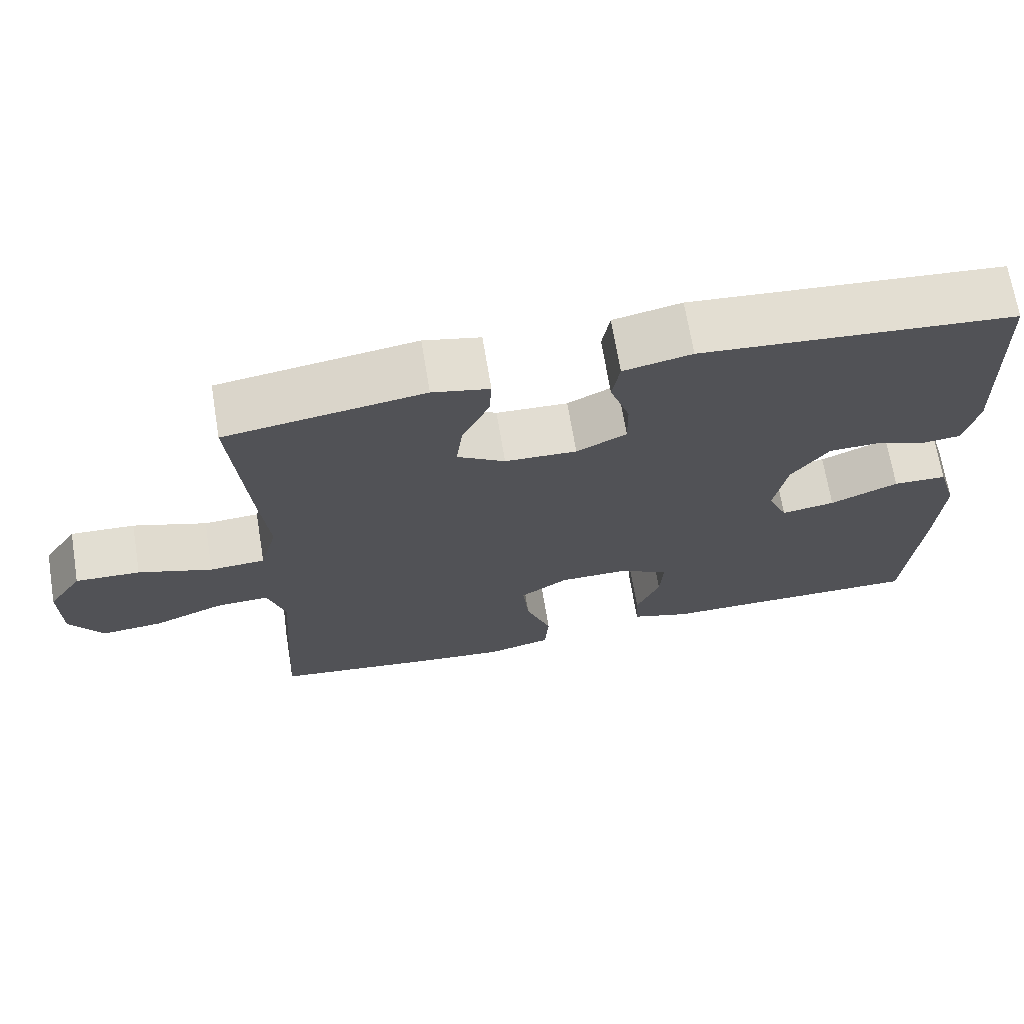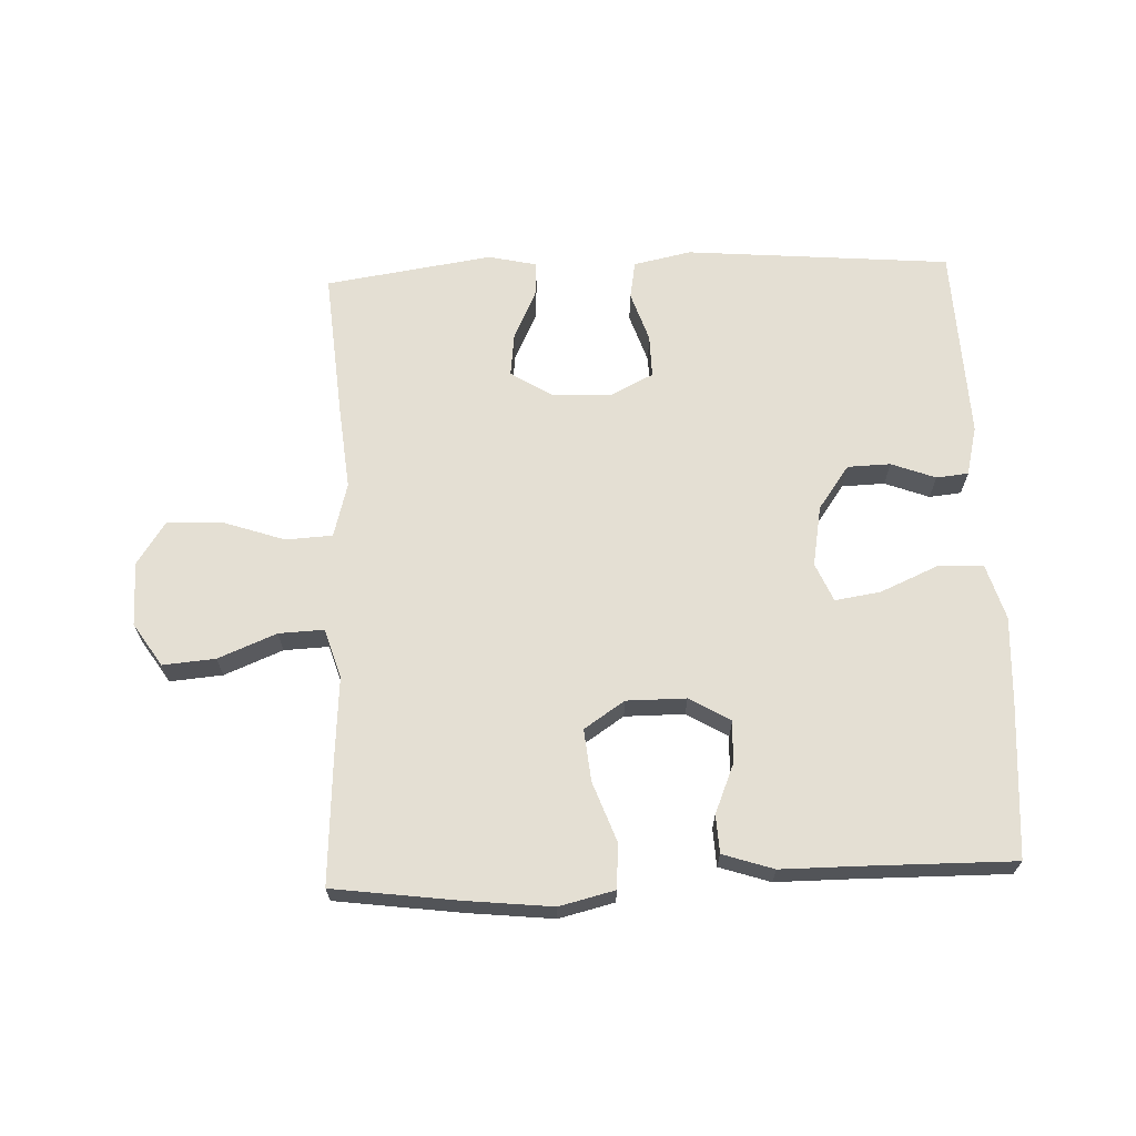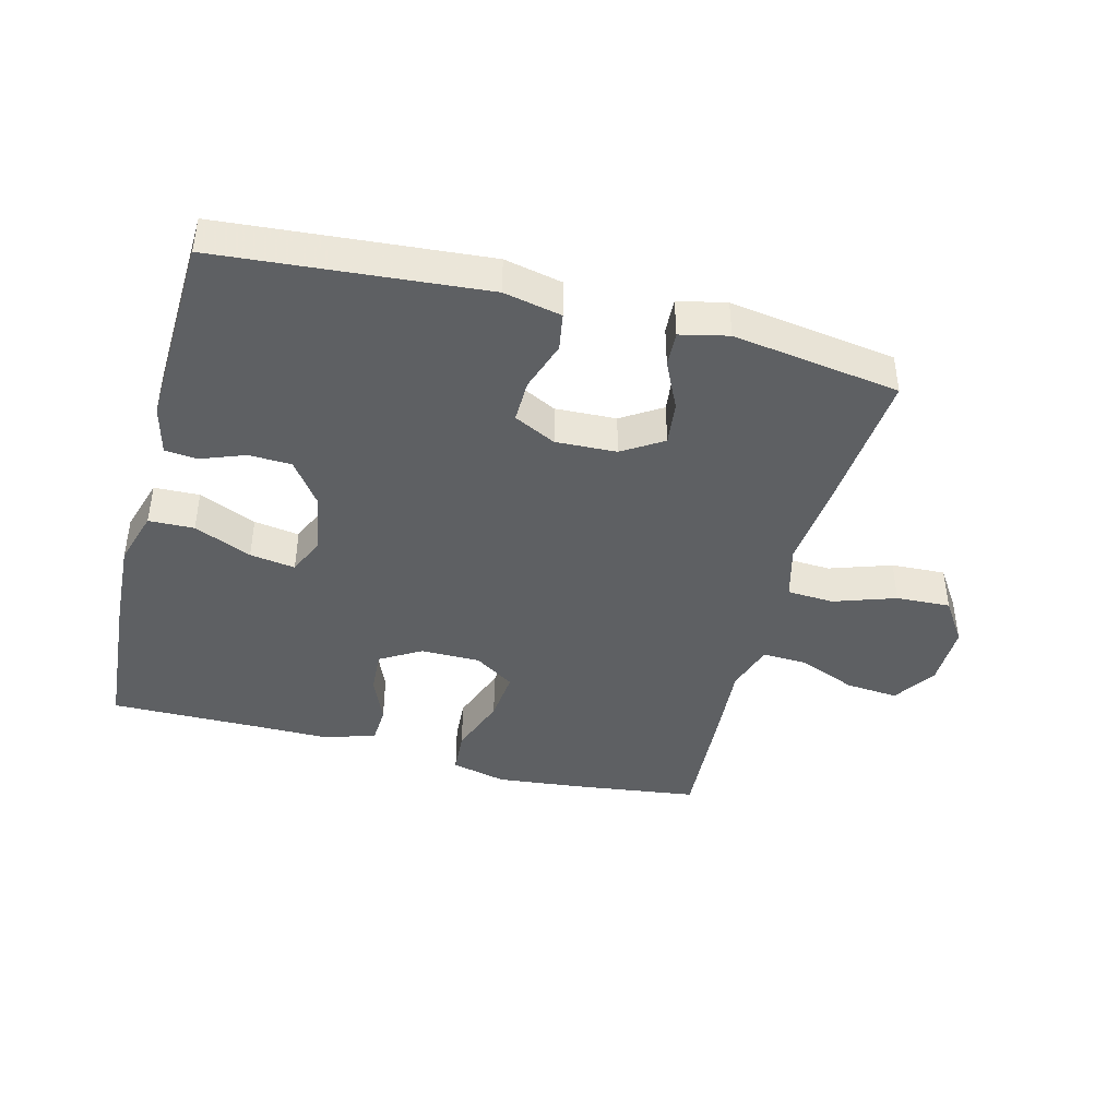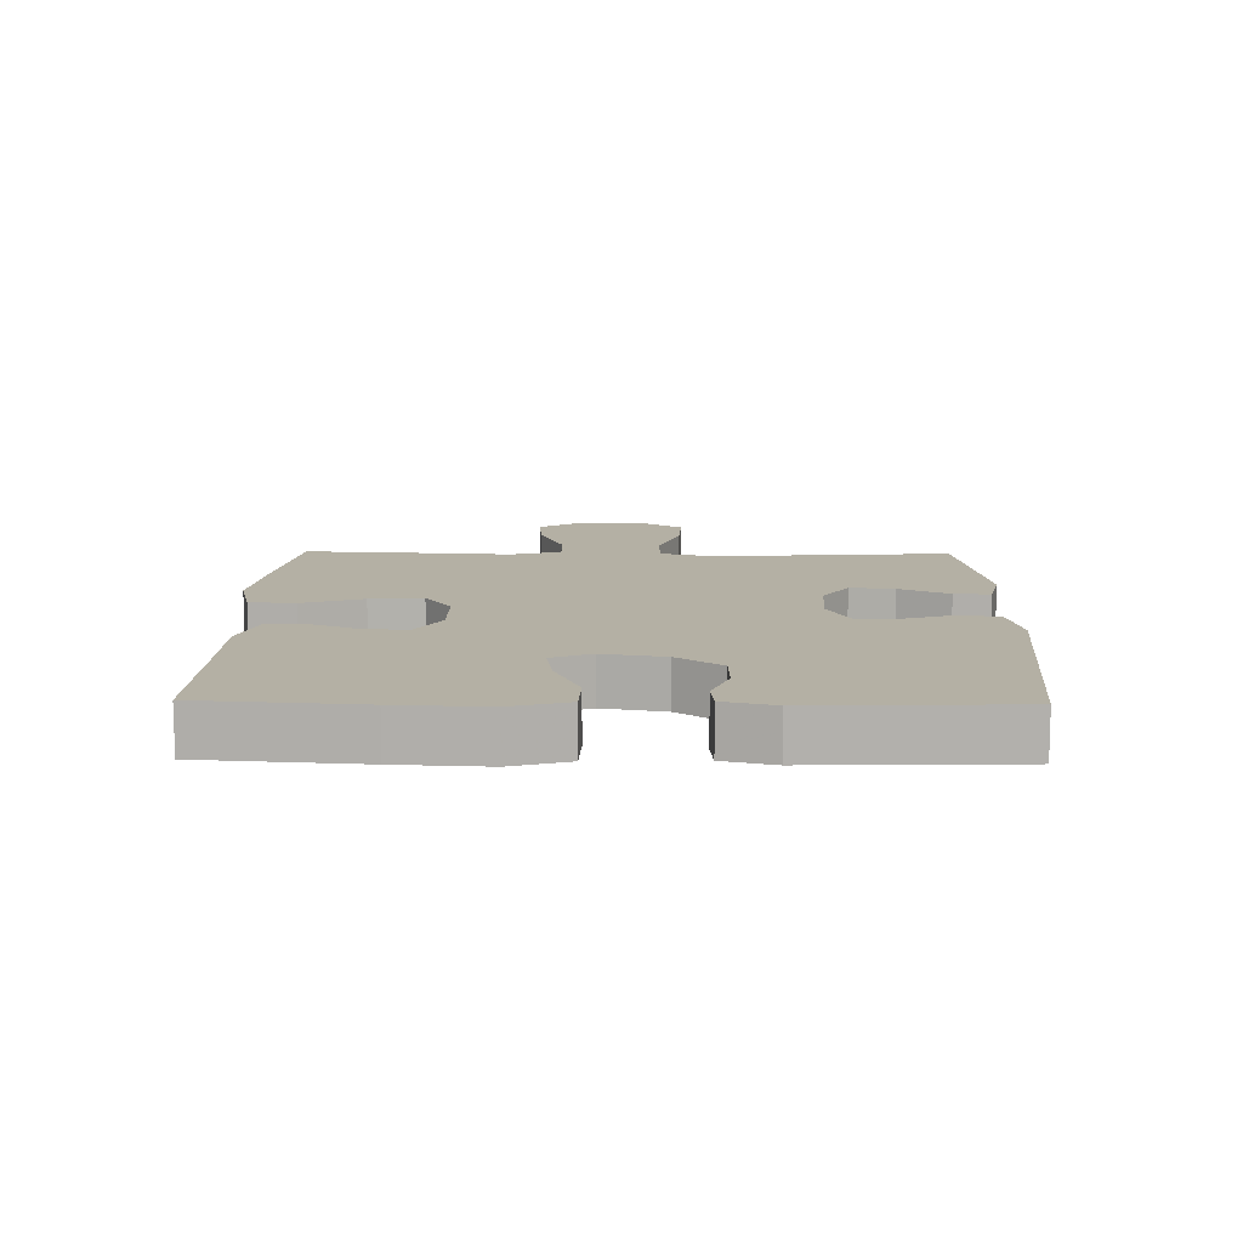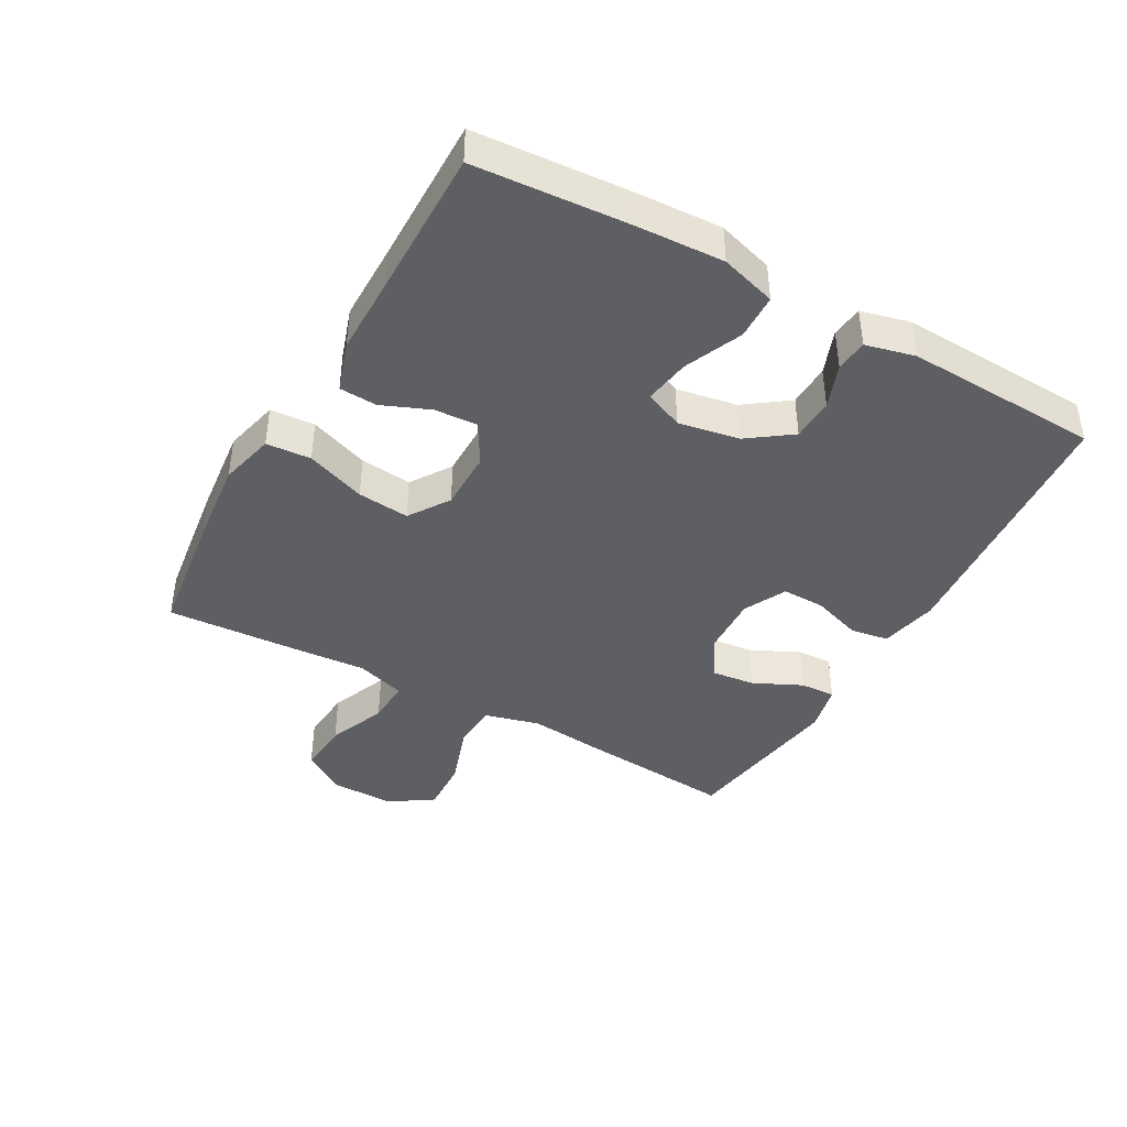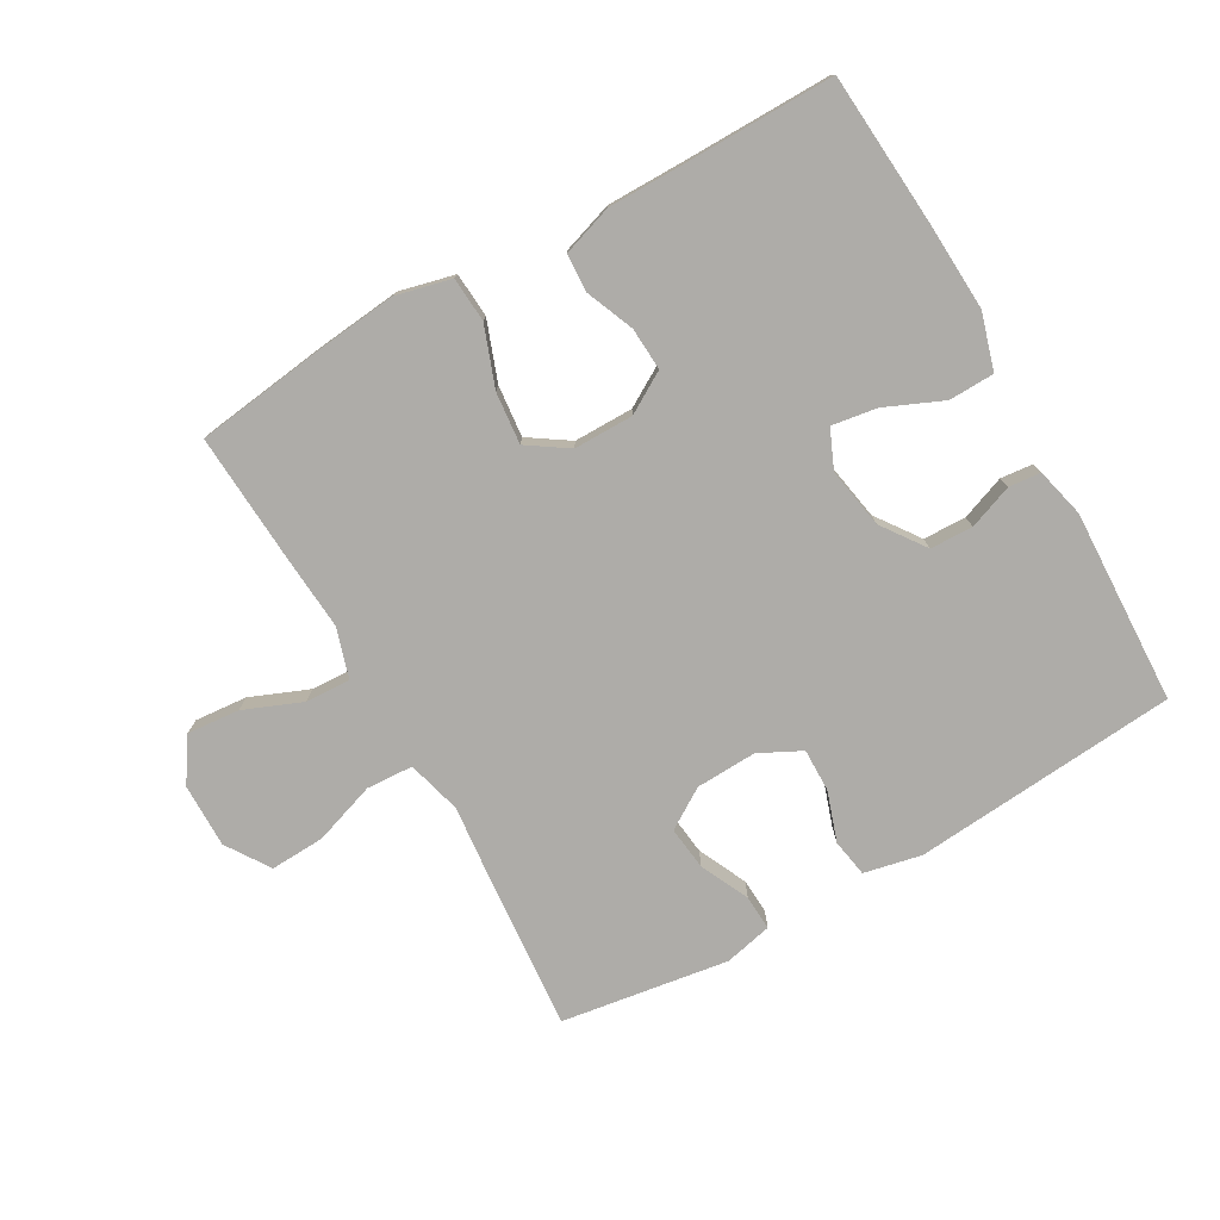
<metadata>
{"format":"obj","ext":"obj","renderer":"f3d","projection":"perspective","resolution":1024,"background":"white","views":[{"elev":69.1,"azim":170.6,"up":"+Z"},{"elev":66.6,"azim":177.7,"up":"+Y"},{"elev":-42.3,"azim":-14.6,"up":"+Y"},{"elev":11.5,"azim":-88.8,"up":"+Y"},{"elev":-41.9,"azim":-119.3,"up":"+Y"},{"elev":-76.9,"azim":-150.4,"up":"+Y"}]}
</metadata>
<code>
v 0.5 0.07 0.5
v 0.481 0.07 0.27
v 0.468 0.07 0.138
v 0.491 0.07 0.053
v 0.564 0.07 0.049
v 0.661 0.07 0.082
v 0.746 0.07 0.086
v 0.791 0.07 0.018
v 0.79 0.07 -0.082
v 0.746 0.07 -0.149
v 0.664 0.07 -0.142
v 0.573 0.07 -0.105
v 0.503 0.07 -0.102
v 0.479 0.07 -0.179
v 0.488 0.07 -0.302
v 0.5 0.07 -0.5
v 0.303 0.07 -0.526
v 0.17 0.07 -0.54
v 0.084 0.07 -0.519
v 0.079 0.07 -0.449
v 0.113 0.07 -0.356
v 0.121 0.07 -0.275
v 0.058 0.07 -0.233
v -0.035 0.07 -0.233
v -0.099 0.07 -0.271
v -0.095 0.07 -0.338
v -0.064 0.07 -0.413
v -0.067 0.07 -0.472
v -0.146 0.07 -0.498
v -0.269 0.07 -0.498
v -0.5 0.07 -0.5
v -0.518 0.07 -0.26
v -0.525 0.07 -0.124
v -0.499 0.07 -0.037
v -0.428 0.07 -0.035
v -0.338 0.07 -0.074
v -0.267 0.07 -0.085
v -0.241 0.07 -0.025
v -0.258 0.07 0.07
v -0.307 0.07 0.138
v -0.374 0.07 0.14
v -0.443 0.07 0.114
v -0.493 0.07 0.119
v -0.512 0.07 0.196
v -0.5 0.07 0.5
v -0.086 0.07 0.535
v 0.004 0.07 0.516
v 0.014 0.07 0.457
v -0.012 0.07 0.379
v -0.013 0.07 0.312
v 0.053 0.07 0.279
v 0.148 0.07 0.283
v 0.211 0.07 0.323
v 0.203 0.07 0.391
v 0.167 0.07 0.467
v 0.164 0.07 0.522
v 0.239 0.07 0.539
v 0.5 0 0.5
v 0.481 0 0.27
v 0.468 0 0.138
v 0.491 0 0.053
v 0.564 0 0.049
v 0.661 0 0.082
v 0.746 0 0.086
v 0.791 0 0.018
v 0.79 0 -0.082
v 0.746 0 -0.149
v 0.664 0 -0.142
v 0.573 0 -0.105
v 0.503 0 -0.102
v 0.479 0 -0.179
v 0.488 0 -0.302
v 0.5 0 -0.5
v 0.303 0 -0.526
v 0.17 0 -0.54
v 0.084 0 -0.519
v 0.079 0 -0.449
v 0.113 0 -0.356
v 0.121 0 -0.275
v 0.058 0 -0.233
v -0.035 0 -0.233
v -0.099 0 -0.271
v -0.095 0 -0.338
v -0.064 0 -0.413
v -0.067 0 -0.472
v -0.146 0 -0.498
v -0.269 0 -0.498
v -0.5 0 -0.5
v -0.518 0 -0.26
v -0.525 0 -0.124
v -0.499 0 -0.037
v -0.428 0 -0.035
v -0.338 0 -0.074
v -0.267 0 -0.085
v -0.241 0 -0.025
v -0.258 0 0.07
v -0.307 0 0.138
v -0.374 0 0.14
v -0.443 0 0.114
v -0.493 0 0.119
v -0.512 0 0.196
v -0.5 0 0.5
v -0.086 0 0.535
v 0.004 0 0.516
v 0.014 0 0.457
v -0.012 0 0.379
v -0.013 0 0.312
v 0.053 0 0.279
v 0.148 0 0.283
v 0.211 0 0.323
v 0.203 0 0.391
v 0.167 0 0.467
v 0.164 0 0.522
v 0.239 0 0.539
f 1 2 3
f 57 1 3
f 56 57 3
f 55 56 3
f 54 55 3
f 53 54 3 4
f 52 53 4
f 51 52 4
f 50 51 4
f 47 48 49
f 46 47 49
f 45 46 49
f 44 45 49
f 43 44 49
f 42 43 49
f 41 42 49
f 40 41 49 50
f 39 40 50 4
f 34 35 36
f 33 34 36
f 32 33 36
f 31 32 36
f 30 31 36
f 30 36 37
f 29 30 37
f 28 29 37
f 27 28 37
f 26 27 37
f 25 26 37 38
f 19 20 21
f 18 19 21
f 17 18 21
f 16 17 21
f 15 16 21
f 14 15 21
f 13 14 21 22
f 10 11 12
f 9 10 12
f 8 9 12
f 7 8 12
f 6 7 12
f 5 6 12
f 5 12 13
f 13 22 23
f 5 13 23
f 4 5 23
f 24 25 38 39
f 4 23 24 39
f 60 59 58
f 60 58 114
f 60 114 113
f 60 113 112
f 60 112 111
f 61 60 111 110
f 61 110 109
f 61 109 108
f 61 108 107
f 106 105 104
f 106 104 103
f 106 103 102
f 106 102 101
f 106 101 100
f 106 100 99
f 106 99 98
f 107 106 98 97
f 61 107 97 96
f 93 92 91
f 93 91 90
f 93 90 89
f 93 89 88
f 93 88 87
f 94 93 87
f 94 87 86
f 94 86 85
f 94 85 84
f 94 84 83
f 95 94 83 82
f 78 77 76
f 78 76 75
f 78 75 74
f 78 74 73
f 78 73 72
f 78 72 71
f 79 78 71 70
f 69 68 67
f 69 67 66
f 69 66 65
f 69 65 64
f 69 64 63
f 69 63 62
f 70 69 62
f 80 79 70
f 80 70 62
f 80 62 61
f 96 95 82 81
f 96 81 80 61
f 1 58 59 2
f 2 59 60 3
f 3 60 61 4
f 4 61 62 5
f 5 62 63 6
f 6 63 64 7
f 7 64 65 8
f 8 65 66 9
f 9 66 67 10
f 10 67 68 11
f 11 68 69 12
f 12 69 70 13
f 13 70 71 14
f 14 71 72 15
f 15 72 73 16
f 16 73 74 17
f 17 74 75 18
f 18 75 76 19
f 19 76 77 20
f 20 77 78 21
f 21 78 79 22
f 22 79 80 23
f 23 80 81 24
f 24 81 82 25
f 25 82 83 26
f 26 83 84 27
f 27 84 85 28
f 28 85 86 29
f 29 86 87 30
f 30 87 88 31
f 31 88 89 32
f 32 89 90 33
f 33 90 91 34
f 34 91 92 35
f 35 92 93 36
f 36 93 94 37
f 37 94 95 38
f 38 95 96 39
f 39 96 97 40
f 40 97 98 41
f 41 98 99 42
f 42 99 100 43
f 43 100 101 44
f 44 101 102 45
f 45 102 103 46
f 46 103 104 47
f 47 104 105 48
f 48 105 106 49
f 49 106 107 50
f 50 107 108 51
f 51 108 109 52
f 52 109 110 53
f 53 110 111 54
f 54 111 112 55
f 55 112 113 56
f 56 113 114 57
f 57 114 58 1

</code>
